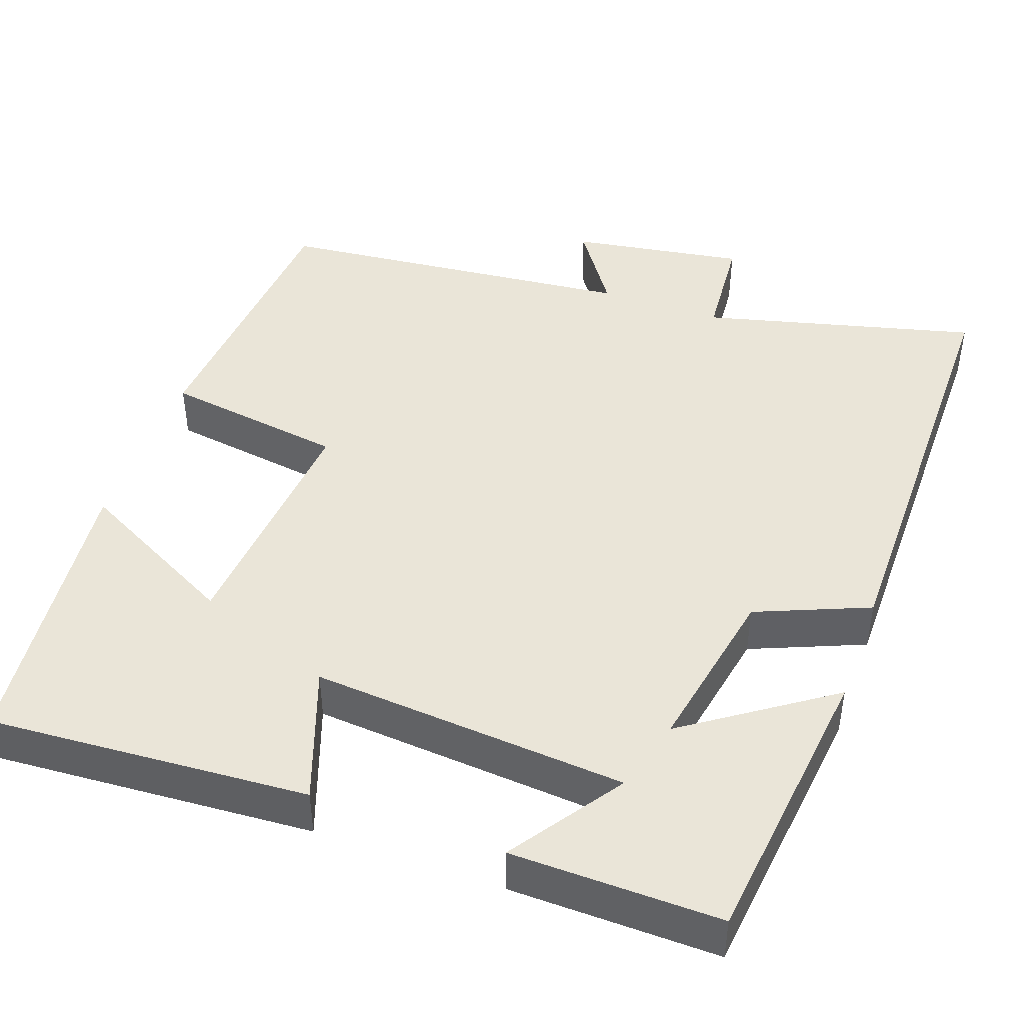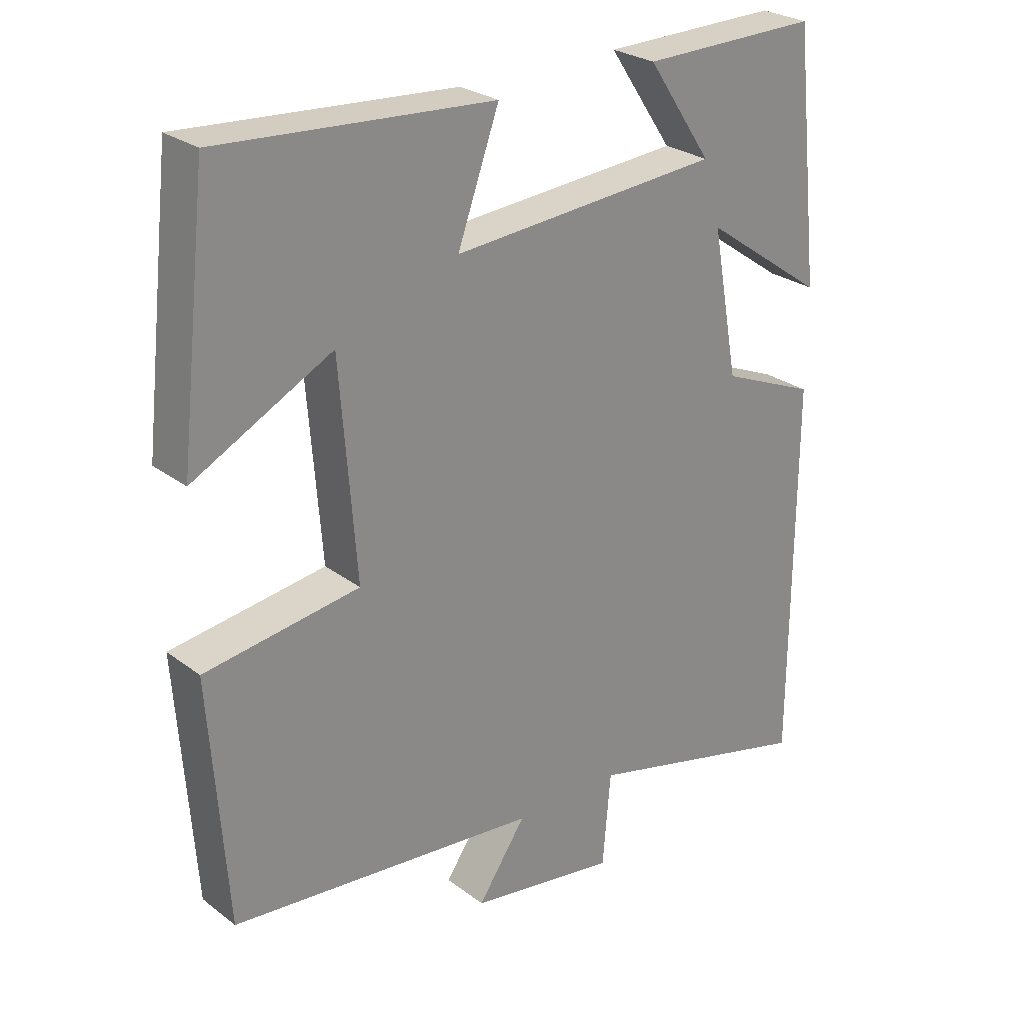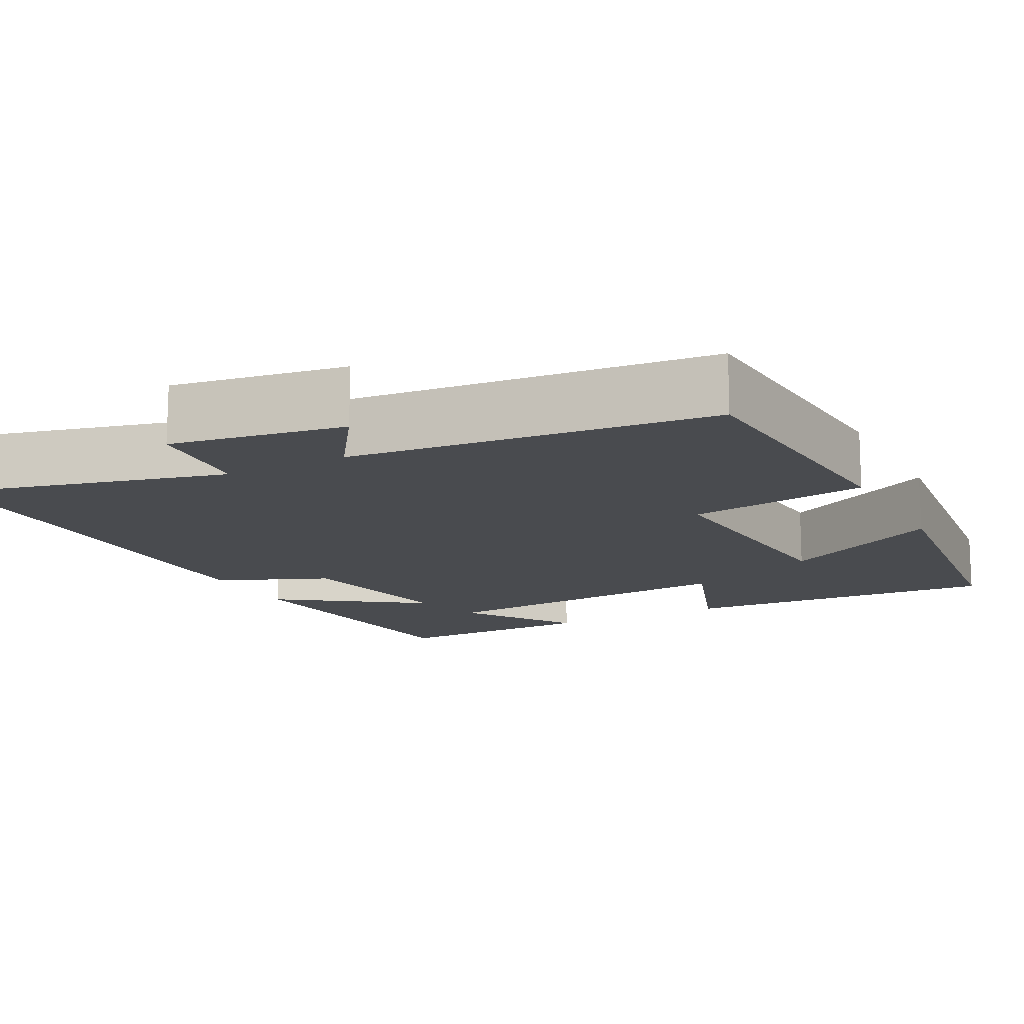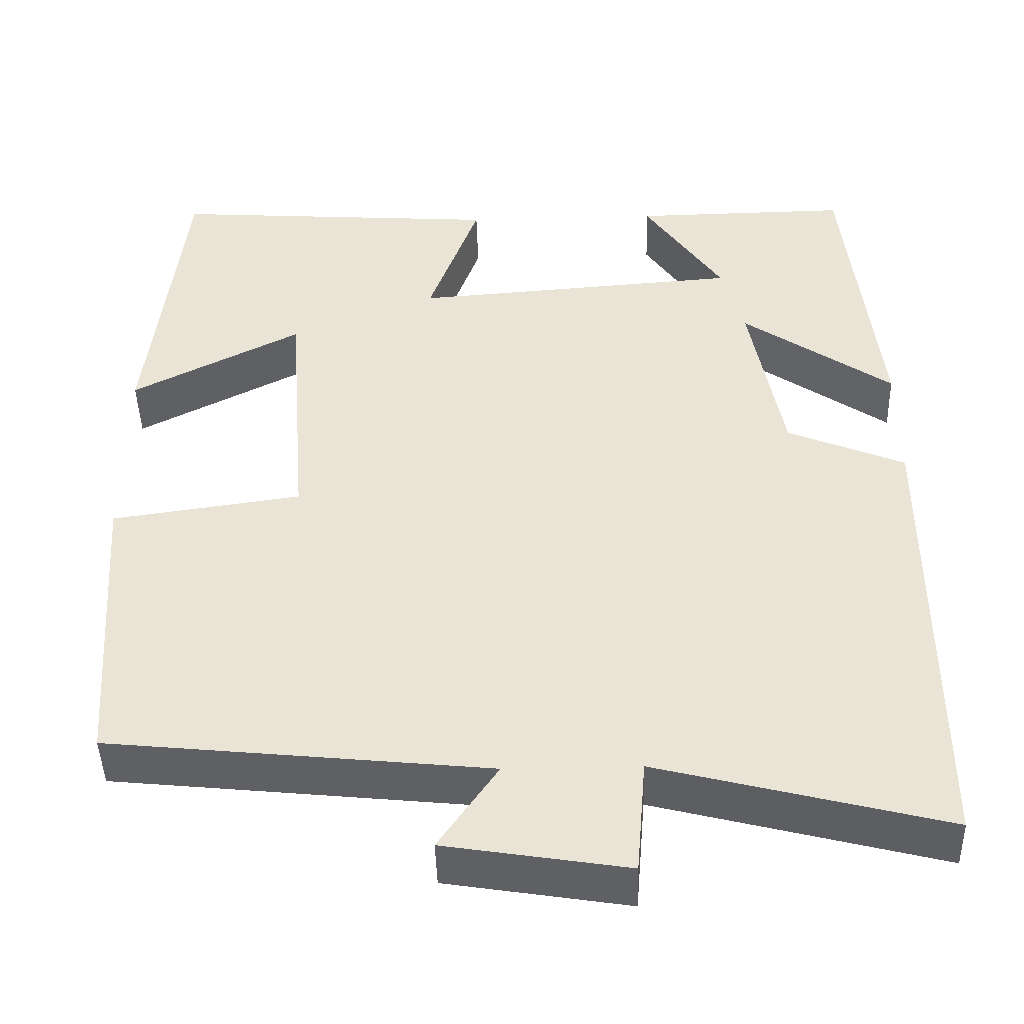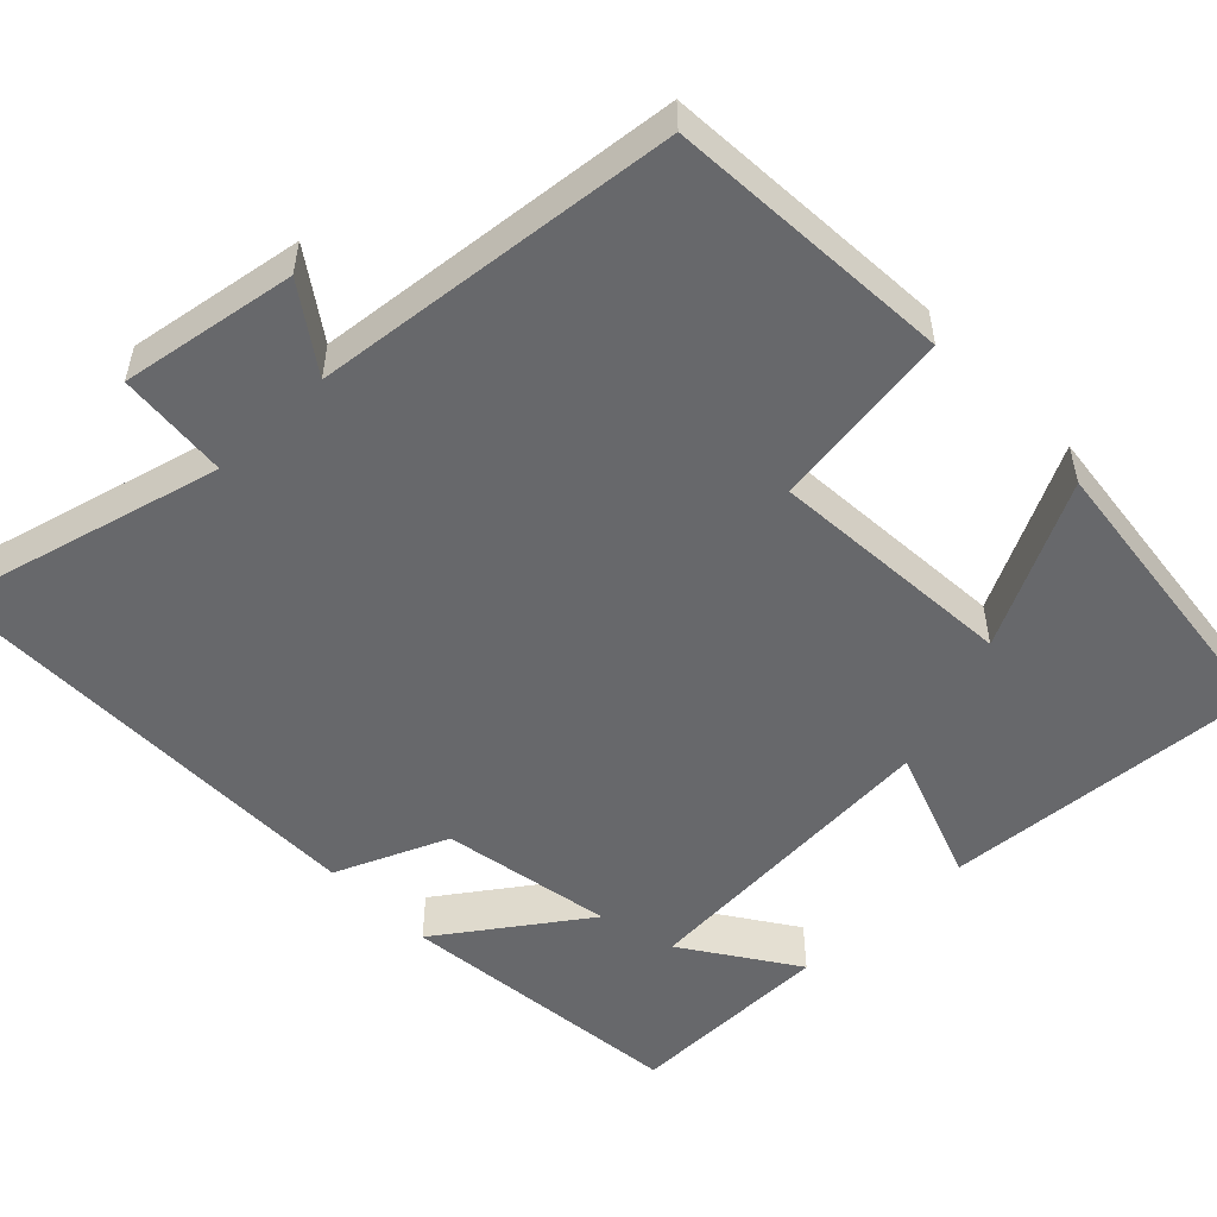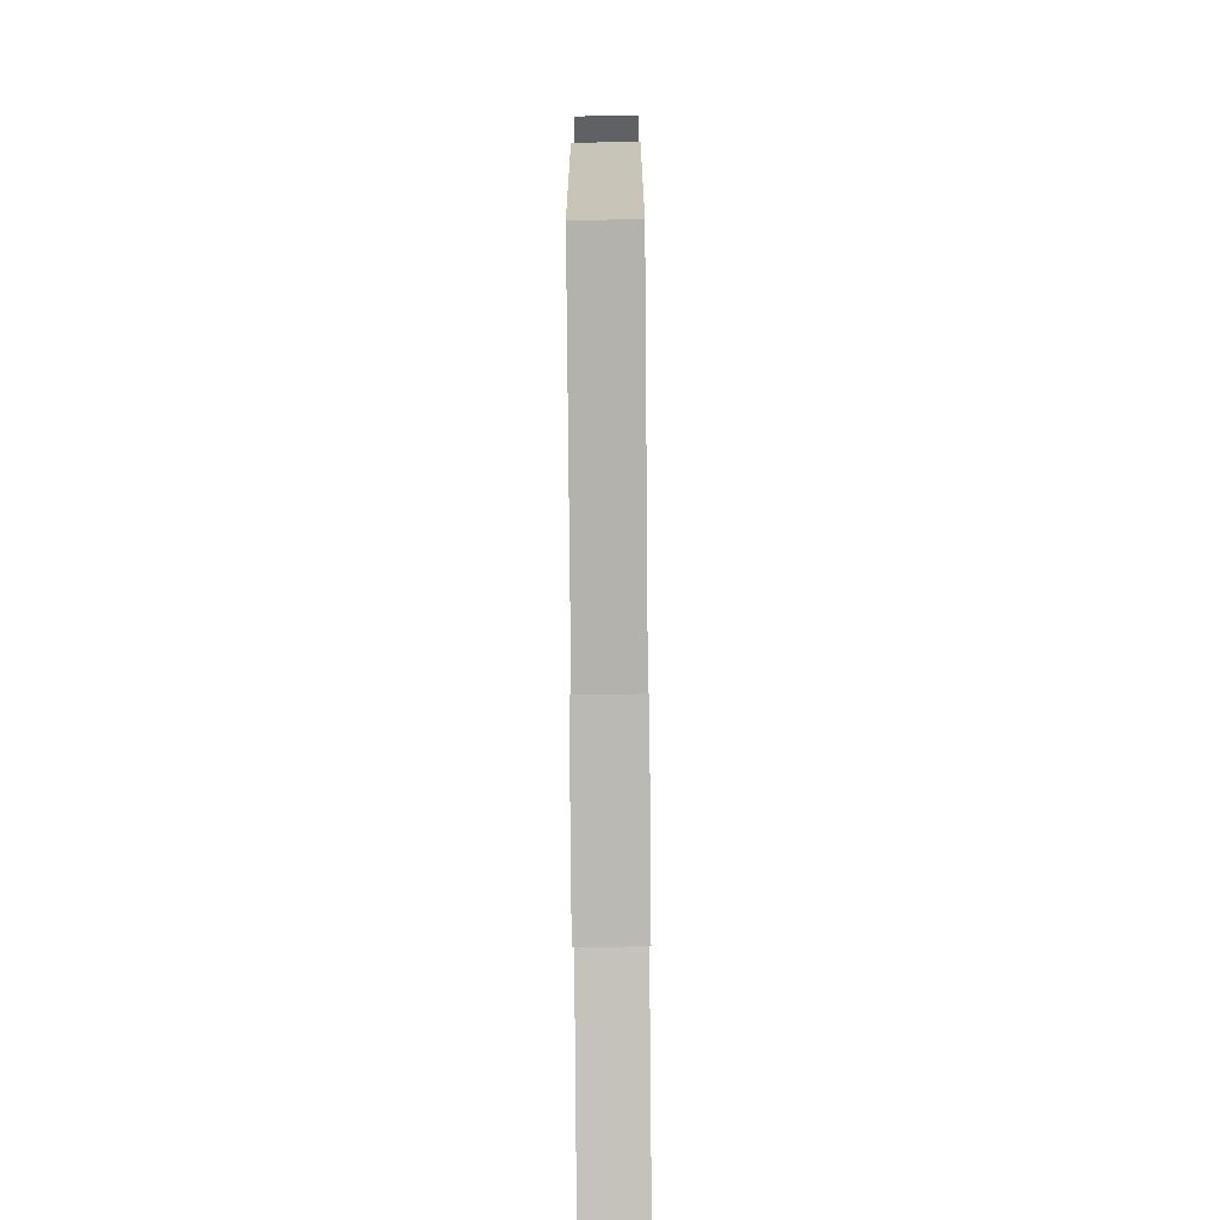
<metadata>
{"format":"obj","ext":"obj","renderer":"f3d","projection":"perspective","resolution":1024,"background":"white","views":[{"elev":44.6,"azim":19.9,"up":"+Y"},{"elev":26.6,"azim":-40.6,"up":"+Z"},{"elev":-14.2,"azim":-152.3,"up":"+Y"},{"elev":-44.9,"azim":1.6,"up":"+Z"},{"elev":-52.4,"azim":-136.1,"up":"+Y"},{"elev":-73.7,"azim":-89.5,"up":"+Z"}]}
</metadata>
<code>
v 0.459 0.07 0.504
v 0.5 0.07 0.133
v 0.317 0.07 0.261
v 0.357 0.07 0.043
v 0.5 0.07 -0.017
v 0.499 0.07 -0.59
v 0.15 0.07 -0.5
v 0.138 0.07 -0.641
v -0.084 0.07 -0.605
v -0.012 0.07 -0.5
v -0.475 0.07 -0.452
v -0.5 0.07 -0.089
v -0.269 0.07 -0.056
v -0.293 0.07 0.258
v -0.5 0.07 0.151
v -0.457 0.07 0.528
v -0.05 0.07 0.5
v -0.112 0.07 0.328
v 0.29 0.07 0.358
v 0.194 0.07 0.5
v 0.459 0 0.504
v 0.5 0 0.133
v 0.317 0 0.261
v 0.357 0 0.043
v 0.5 0 -0.017
v 0.499 0 -0.59
v 0.15 0 -0.5
v 0.138 0 -0.641
v -0.084 0 -0.605
v -0.012 0 -0.5
v -0.475 0 -0.452
v -0.5 0 -0.089
v -0.269 0 -0.056
v -0.293 0 0.258
v -0.5 0 0.151
v -0.457 0 0.528
v -0.05 0 0.5
v -0.112 0 0.328
v 0.29 0 0.358
v 0.194 0 0.5
f 19 20 1 2
f 16 17 18
f 14 15 16
f 14 16 18
f 13 14 18 19
f 10 11 12 13
f 7 8 9 10
f 7 10 13 19
f 4 5 6 7
f 3 4 7 19
f 2 3 19
f 22 21 40 39
f 38 37 36
f 36 35 34
f 38 36 34
f 39 38 34 33
f 33 32 31 30
f 30 29 28 27
f 39 33 30 27
f 27 26 25 24
f 39 27 24 23
f 39 23 22
f 1 21 22 2
f 2 22 23 3
f 3 23 24 4
f 4 24 25 5
f 5 25 26 6
f 6 26 27 7
f 7 27 28 8
f 8 28 29 9
f 9 29 30 10
f 10 30 31 11
f 11 31 32 12
f 12 32 33 13
f 13 33 34 14
f 14 34 35 15
f 15 35 36 16
f 16 36 37 17
f 17 37 38 18
f 18 38 39 19
f 19 39 40 20
f 20 40 21 1

</code>
